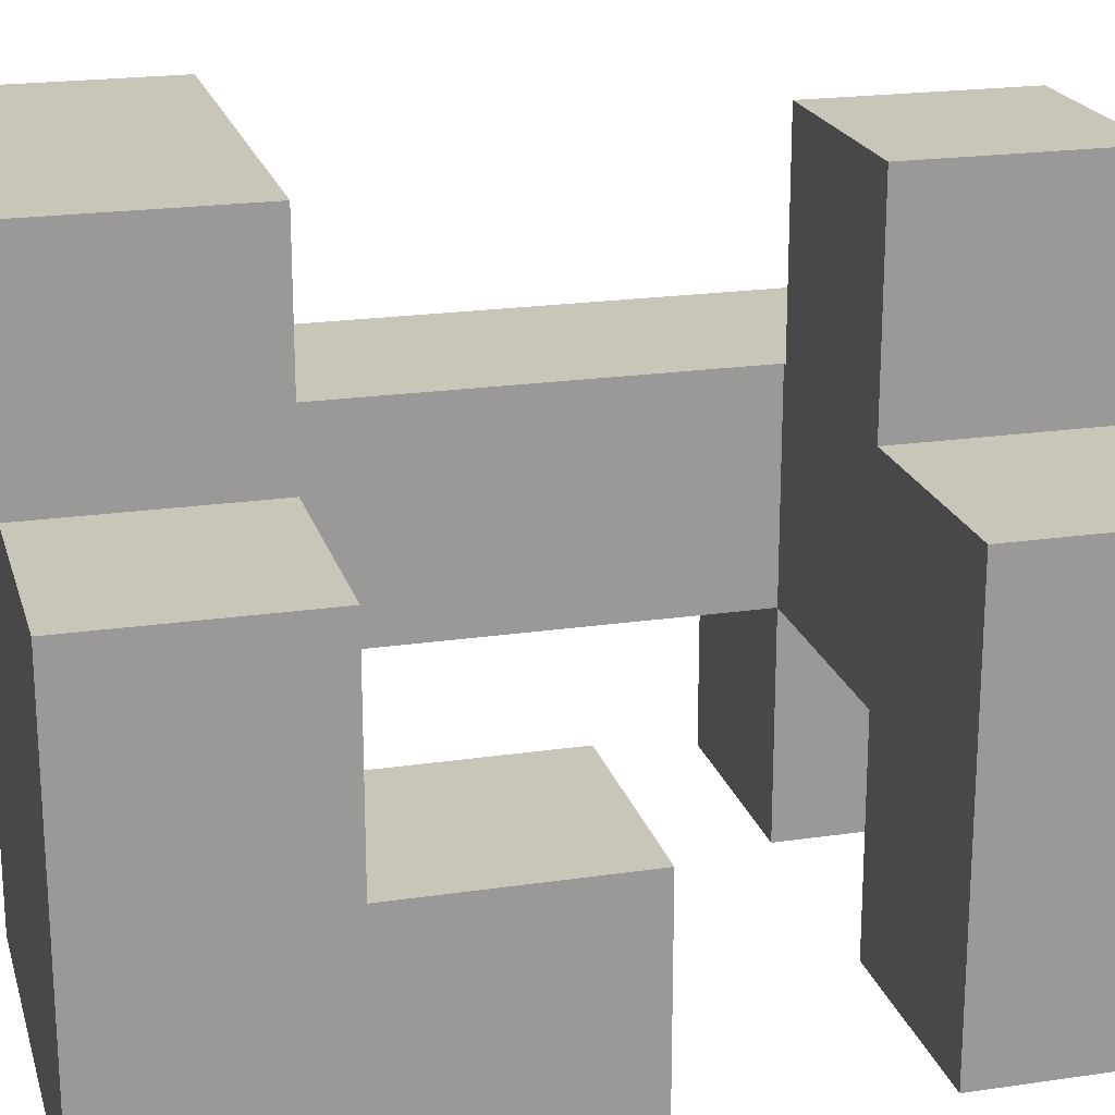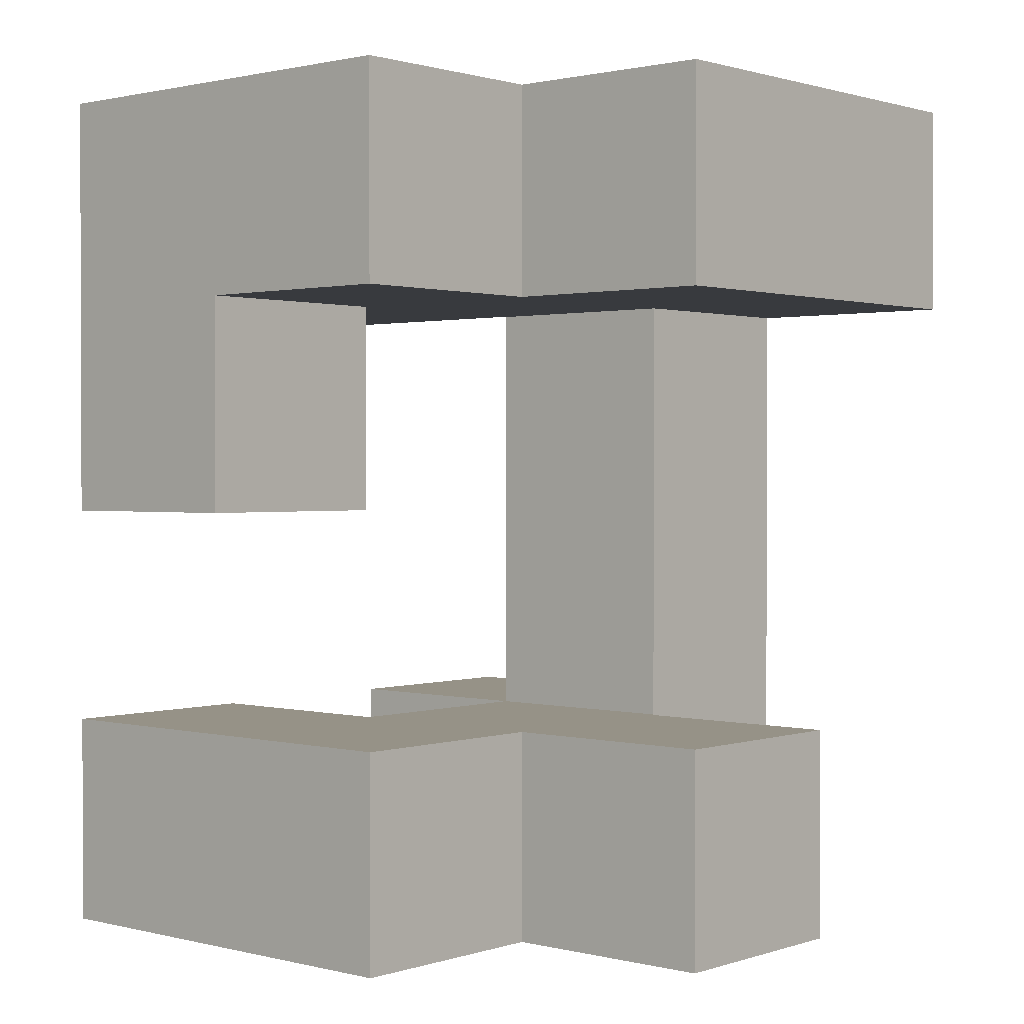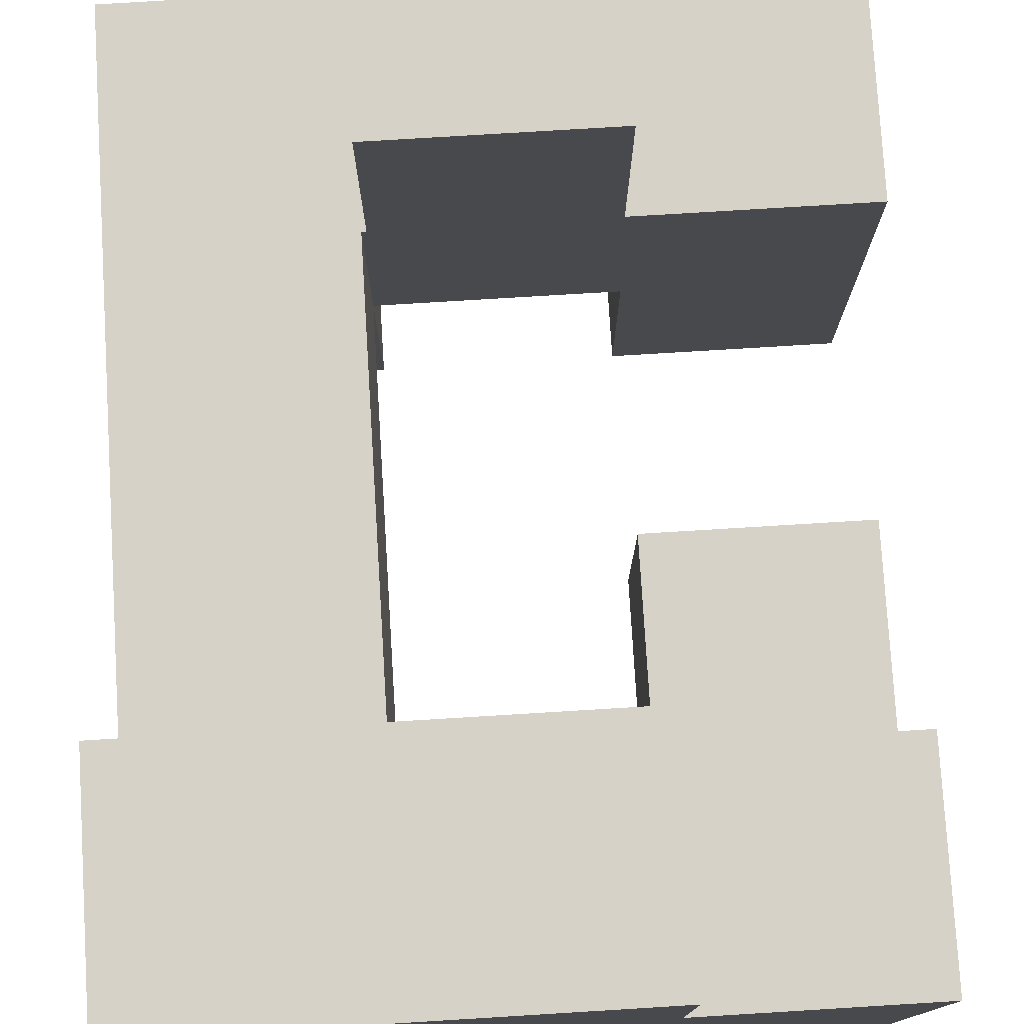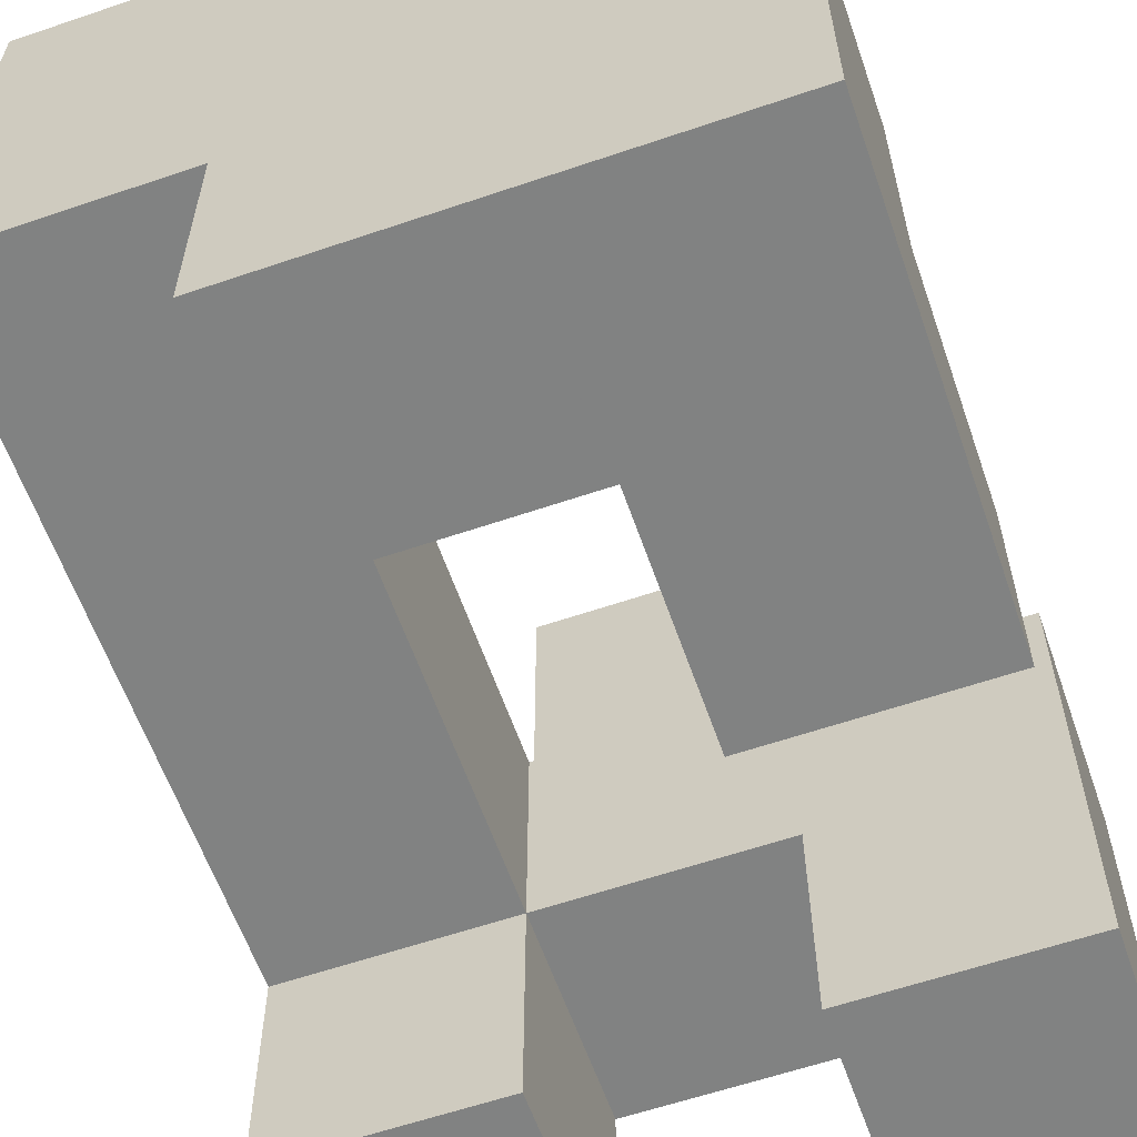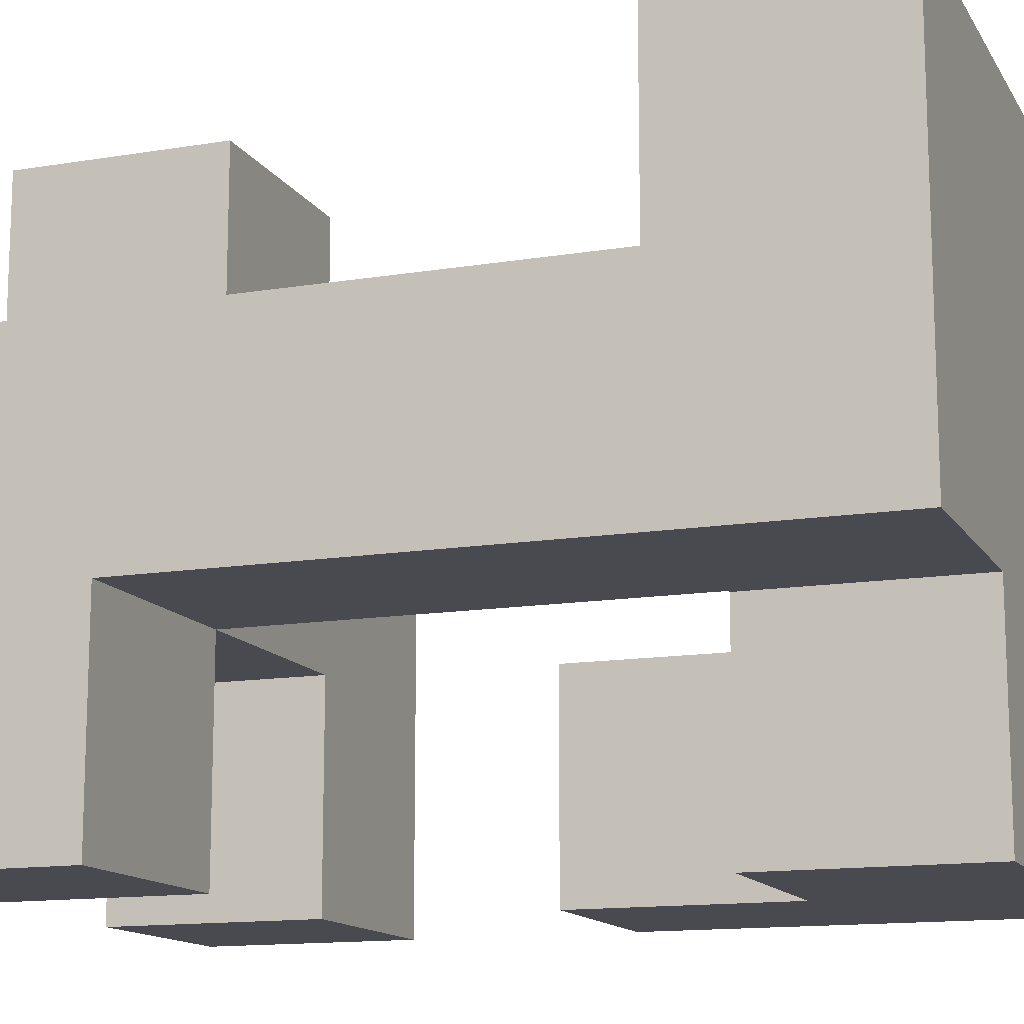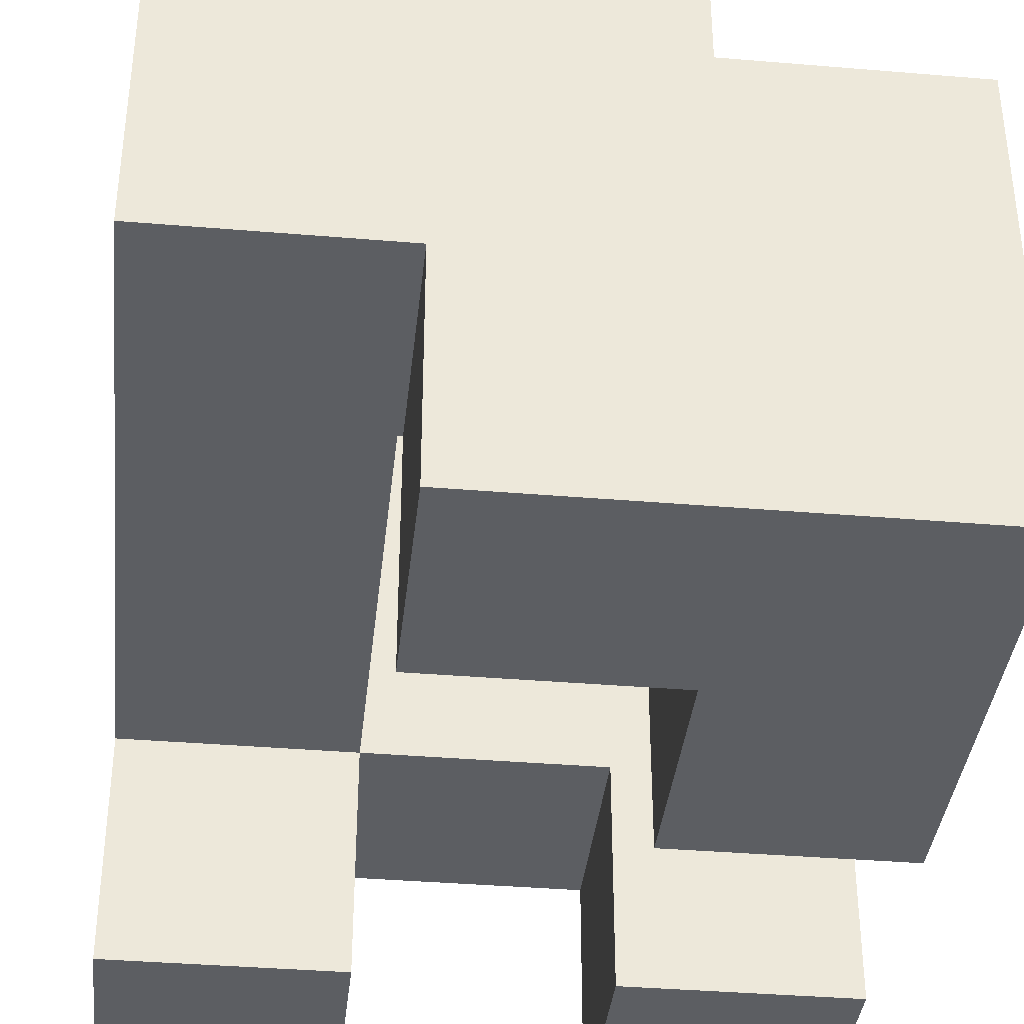
<metadata>
{"format":"obj","ext":"obj","renderer":"f3d","projection":"perspective","resolution":1024,"background":"white","views":[{"elev":20.7,"azim":-104.9,"up":"+Z"},{"elev":1.1,"azim":-48.8,"up":"+Y"},{"elev":77.6,"azim":176.5,"up":"+Z"},{"elev":-60.6,"azim":-160.8,"up":"+Z"},{"elev":-13.6,"azim":110.4,"up":"+Z"},{"elev":-38.0,"azim":173.9,"up":"+Z"}]}
</metadata>
<code>
v -0.995 -0.995 -0.995
v -0.995 -0.995 -0.505
v -0.995 -0.505 -0.505
v -0.995 -0.505 -0.995
v -0.995 -0.995 -0.5
v -0.995 -0.505 -0.5
v -0.505 -0.995 -0.995
v -0.505 -0.505 -0.995
v -0.505 -0.505 -0.505
v -0.505 -0.995 -0.505
v -0.505 -0.505 -0.5
v -0.505 -0.995 -0.5
v 0.005 -0.995 -0.995
v 0.005 -0.995 -0.505
v 0.005 -0.505 -0.505
v 0.005 -0.505 -0.995
v 0.005 -0.995 -0.5
v 0.005 -0.505 -0.5
v 0.495 -0.995 -0.995
v 0.495 -0.505 -0.995
v 0.495 -0.505 -0.505
v 0.495 -0.995 -0.505
v 0.495 -0.505 -0.5
v 0.495 -0.995 -0.5
v -0.995 0.005 -0.995
v -0.995 0.005 -0.505
v -0.995 0.495 -0.505
v -0.995 0.495 -0.995
v -0.995 0.5 -0.505
v -0.995 0.5 -0.995
v -0.505 0.005 -0.995
v -0.505 0.495 -0.995
v -0.505 0.495 -0.505
v -0.505 0.005 -0.505
v -0.505 0.5 -0.995
v -0.505 0.5 -0.505
v -0.995 0.505 -0.505
v -0.995 0.505 -0.995
v -0.995 0.995 -0.505
v -0.995 0.995 -0.995
v -0.995 0.505 -0.5
v -0.995 0.995 -0.5
v -0.505 0.505 -0.995
v -0.505 0.505 -0.505
v -0.505 0.505 -0.5
v -0.5 0.505 -0.995
v -0.5 0.505 -0.505
v -0.5 0.505 -0.5
v -0.505 0.995 -0.505
v -0.505 0.995 -0.995
v -0.505 0.995 -0.5
v -0.5 0.995 -0.505
v -0.5 0.995 -0.995
v -0.5 0.995 -0.5
v -0.005 0.505 -0.995
v -0.005 0.995 -0.995
v -0.005 0.995 -0.505
v -0.005 0.505 -0.505
v -0.005 0.995 -0.5
v -0.005 0.505 -0.5
v -0.495 0.505 -0.995
v -0.495 0.505 -0.505
v -0.495 0.505 -0.5
v -0.495 0.995 -0.505
v -0.495 0.995 -0.995
v -0.495 0.995 -0.5
v -0.995 -0.995 -0.495
v -0.995 -0.505 -0.495
v -0.995 -0.995 -0.005
v -0.995 -0.505 -0.005
v -0.505 -0.505 -0.495
v -0.505 -0.995 -0.495
v -0.505 -0.995 -0.005
v -0.5 -0.995 -0.495
v -0.5 -0.995 -0.005
v -0.505 -0.505 -0.005
v -0.5 -0.505 -0.005
v -0.5 -0.505 -0.495
v -0.495 -0.995 -0.005
v -0.495 -0.995 0
v -0.495 -0.505 0
v -0.495 -0.505 -0.005
v -0.005 -0.995 -0.005
v -0.005 -0.505 -0.005
v -0.005 -0.505 0
v -0.005 -0.995 0
v -0.495 -0.995 -0.495
v -0.005 -0.995 -0.495
v 0 -0.995 -0.495
v 0 -0.995 -0.005
v -0.495 -0.505 -0.495
v -0.005 -0.505 -0.495
v 0 -0.505 -0.005
v 0 -0.505 -0.495
v 0.005 -0.995 -0.495
v 0.005 -0.505 -0.495
v 0.005 -0.505 -0.005
v 0.005 -0.5 -0.005
v 0.005 -0.5 -0.495
v 0.495 -0.505 -0.495
v 0.495 -0.995 -0.495
v 0.495 -0.505 -0.005
v 0.495 -0.995 -0.005
v 0.495 -0.5 -0.495
v 0.495 -0.5 -0.005
v 0.005 -0.995 -0.005
v 0.005 -0.495 -0.005
v 0.005 -0.495 -0.495
v 0.005 -0.005 -0.005
v 0.005 -0.005 -0.495
v 0.005 0 -0.005
v 0.005 0 -0.495
v 0.495 -0.495 -0.495
v 0.495 -0.495 -0.005
v 0.495 -0.005 -0.495
v 0.495 -0.005 -0.005
v 0.495 0 -0.495
v 0.495 0 -0.005
v 0.005 0.005 -0.005
v 0.005 0.005 -0.495
v 0.005 0.495 -0.005
v 0.005 0.495 -0.495
v 0.005 0.5 -0.005
v 0.005 0.5 -0.495
v 0.495 0.005 -0.495
v 0.495 0.005 -0.005
v 0.495 0.495 -0.495
v 0.495 0.495 -0.005
v 0.495 0.5 -0.495
v 0.495 0.5 -0.005
v -0.995 0.505 -0.495
v -0.995 0.995 -0.495
v -0.995 0.505 -0.005
v -0.995 0.995 -0.005
v -0.505 0.505 -0.495
v -0.505 0.505 -0.005
v -0.5 0.505 -0.495
v -0.5 0.505 -0.005
v -0.505 0.995 -0.495
v -0.505 0.995 -0.005
v -0.5 0.995 -0.495
v -0.5 0.995 -0.005
v -0.495 0.505 -0.005
v -0.495 0.505 0
v -0.495 0.995 0
v -0.495 0.995 -0.005
v -0.005 0.995 -0.495
v -0.005 0.505 -0.495
v -0.495 0.505 -0.495
v -0.005 0.505 -0.005
v -0.005 0.505 0
v 0 0.505 -0.495
v 0 0.505 -0.005
v 0 0.505 0
v -0.495 0.995 -0.495
v -0.005 0.995 -0.005
v -0.005 0.995 0
v 0 0.995 -0.005
v 0 0.995 -0.495
v 0 0.995 0
v 0.005 0.505 -0.005
v 0.005 0.505 -0.495
v 0.495 0.505 -0.495
v 0.495 0.505 -0.005
v 0.495 0.995 -0.495
v 0.495 0.995 -0.005
v 0.495 0.995 0
v 0.495 0.505 0
v 0.005 0.505 0
v 0.005 0.995 -0.005
v 0.005 0.995 -0.495
v 0.005 0.995 0
v -0.495 -0.995 0.005
v -0.495 -0.505 0.005
v -0.495 -0.995 0.495
v -0.495 -0.505 0.495
v -0.005 -0.505 0.005
v -0.005 -0.995 0.005
v -0.005 -0.505 0.495
v -0.005 -0.995 0.495
v -0.495 0.505 0.005
v -0.495 0.995 0.005
v -0.495 0.505 0.495
v -0.495 0.995 0.495
v -0.005 0.505 0.005
v -0.005 0.505 0.495
v 0 0.505 0.005
v 0 0.505 0.495
v -0.005 0.995 0.005
v -0.005 0.995 0.495
v 0 0.995 0.005
v 0 0.995 0.495
v 0.495 0.995 0.005
v 0.495 0.505 0.005
v 0.495 0.995 0.495
v 0.495 0.505 0.495
v 0.005 0.505 0.005
v 0.005 0.505 0.495
v 0.005 0.995 0.005
v 0.005 0.995 0.495
f 1 2 3 4
f 2 5 6 3
f 7 8 9 10
f 10 9 11 12
f 1 7 10 2
f 2 10 12 5
f 4 3 9 8
f 3 6 11 9
f 1 4 8 7
f 13 14 15 16
f 14 17 18 15
f 19 20 21 22
f 22 21 23 24
f 13 19 22 14
f 14 22 24 17
f 16 15 21 20
f 15 18 23 21
f 13 16 20 19
f 25 26 27 28
f 28 27 29 30
f 31 32 33 34
f 32 35 36 33
f 25 31 34 26
f 25 28 32 31
f 28 30 35 32
f 26 34 33 27
f 27 33 36 29
f 30 29 37 38
f 38 37 39 40
f 37 41 42 39
f 35 43 44 36
f 37 44 45 41
f 43 46 47 44
f 44 47 48 45
f 40 39 49 50
f 39 42 51 49
f 50 49 52 53
f 49 51 54 52
f 30 38 43 35
f 38 40 50 43
f 43 50 53 46
f 29 36 44 37
f 55 56 57 58
f 58 57 59 60
f 46 61 62 47
f 47 62 63 48
f 61 55 58 62
f 62 58 60 63
f 53 52 64 65
f 52 54 66 64
f 65 64 57 56
f 64 66 59 57
f 46 53 65 61
f 61 65 56 55
f 5 67 68 6
f 67 69 70 68
f 12 11 71 72
f 5 12 72 67
f 67 72 73 69
f 72 74 75 73
f 6 68 71 11
f 68 70 76 71
f 71 76 77 78
f 72 71 78 74
f 69 73 76 70
f 73 75 77 76
f 79 80 81 82
f 83 84 85 86
f 74 87 79 75
f 87 88 83 79
f 79 83 86 80
f 88 89 90 83
f 78 77 82 91
f 91 82 84 92
f 82 81 85 84
f 92 84 93 94
f 74 78 91 87
f 87 91 92 88
f 88 92 94 89
f 75 79 82 77
f 83 90 93 84
f 17 95 96 18
f 96 97 98 99
f 24 23 100 101
f 101 100 102 103
f 100 104 105 102
f 89 95 106 90
f 17 24 101 95
f 95 101 103 106
f 94 93 97 96
f 18 96 100 23
f 89 94 96 95
f 96 99 104 100
f 90 106 97 93
f 106 103 102 97
f 97 102 105 98
f 99 98 107 108
f 108 107 109 110
f 110 109 111 112
f 104 113 114 105
f 113 115 116 114
f 115 117 118 116
f 99 108 113 104
f 108 110 115 113
f 110 112 117 115
f 98 105 114 107
f 107 114 116 109
f 109 116 118 111
f 112 111 119 120
f 120 119 121 122
f 122 121 123 124
f 117 125 126 118
f 125 127 128 126
f 127 129 130 128
f 112 120 125 117
f 120 122 127 125
f 122 124 129 127
f 111 118 126 119
f 119 126 128 121
f 121 128 130 123
f 41 131 132 42
f 131 133 134 132
f 41 45 135 131
f 131 135 136 133
f 45 48 137 135
f 135 137 138 136
f 42 132 139 51
f 132 134 140 139
f 51 139 141 54
f 139 140 142 141
f 133 136 140 134
f 136 138 142 140
f 143 144 145 146
f 60 59 147 148
f 48 63 149 137
f 137 149 143 138
f 63 60 148 149
f 149 148 150 143
f 143 150 151 144
f 148 152 153 150
f 150 153 154 151
f 54 141 155 66
f 141 142 146 155
f 66 155 147 59
f 155 146 156 147
f 146 145 157 156
f 147 156 158 159
f 156 157 160 158
f 148 147 159 152
f 138 143 146 142
f 124 123 161 162
f 129 163 164 130
f 163 165 166 164
f 164 166 167 168
f 152 162 161 153
f 153 161 169 154
f 161 164 168 169
f 159 158 170 171
f 158 160 172 170
f 171 170 166 165
f 170 172 167 166
f 124 162 163 129
f 152 159 171 162
f 162 171 165 163
f 123 130 164 161
f 80 173 174 81
f 173 175 176 174
f 86 85 177 178
f 178 177 179 180
f 80 86 178 173
f 173 178 180 175
f 81 174 177 85
f 174 176 179 177
f 175 180 179 176
f 144 181 182 145
f 181 183 184 182
f 144 151 185 181
f 181 185 186 183
f 151 154 187 185
f 185 187 188 186
f 145 182 189 157
f 182 184 190 189
f 157 189 191 160
f 189 190 192 191
f 183 186 190 184
f 186 188 192 190
f 168 167 193 194
f 194 193 195 196
f 154 169 197 187
f 187 197 198 188
f 169 168 194 197
f 197 194 196 198
f 160 191 199 172
f 191 192 200 199
f 172 199 193 167
f 199 200 195 193
f 188 198 200 192
f 198 196 195 200

</code>
